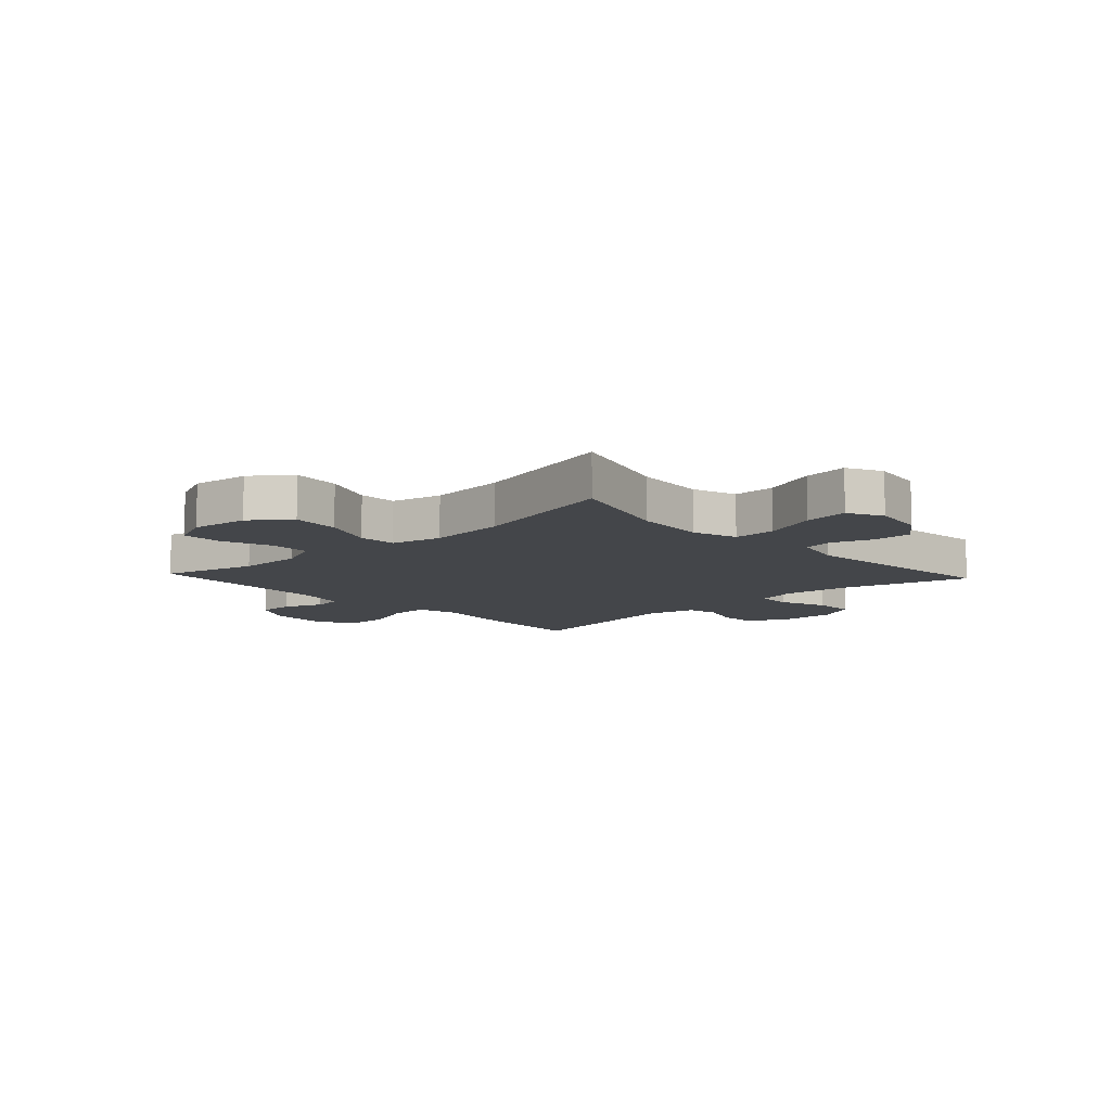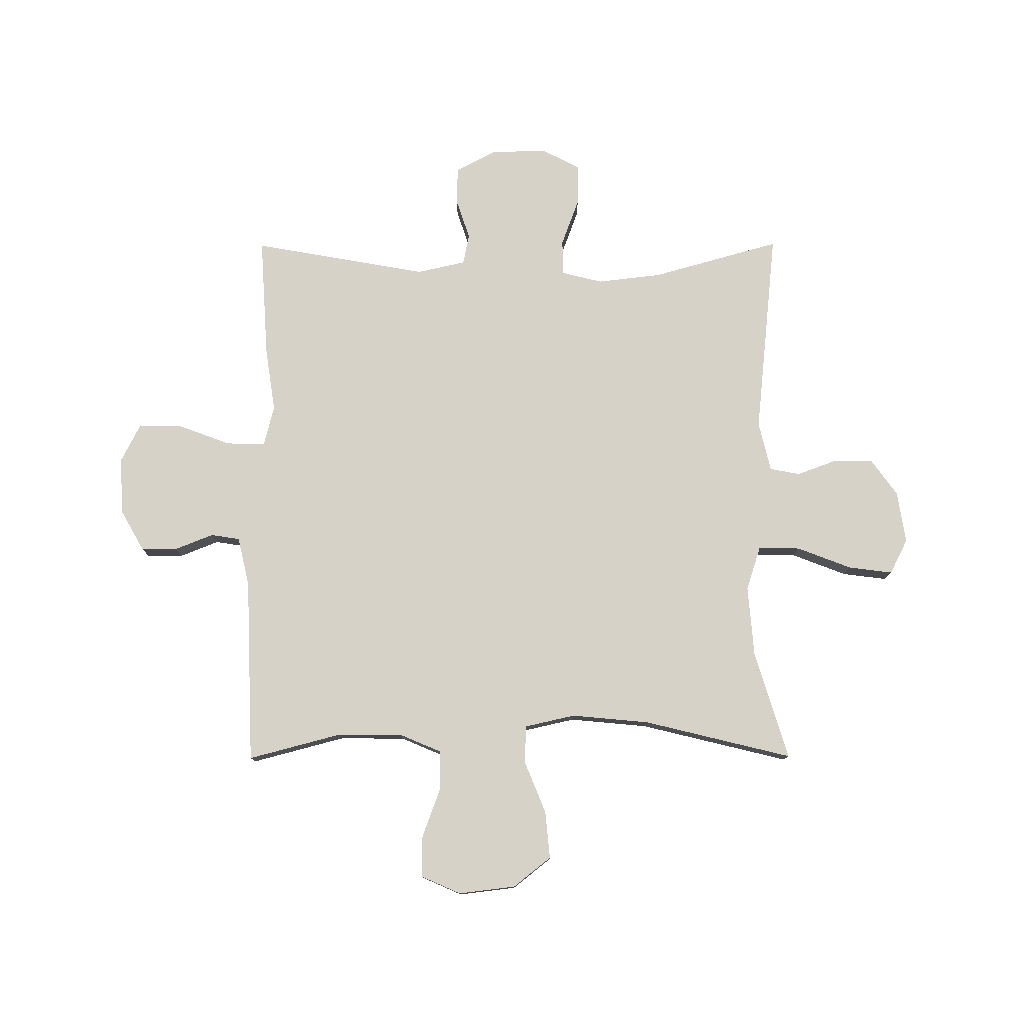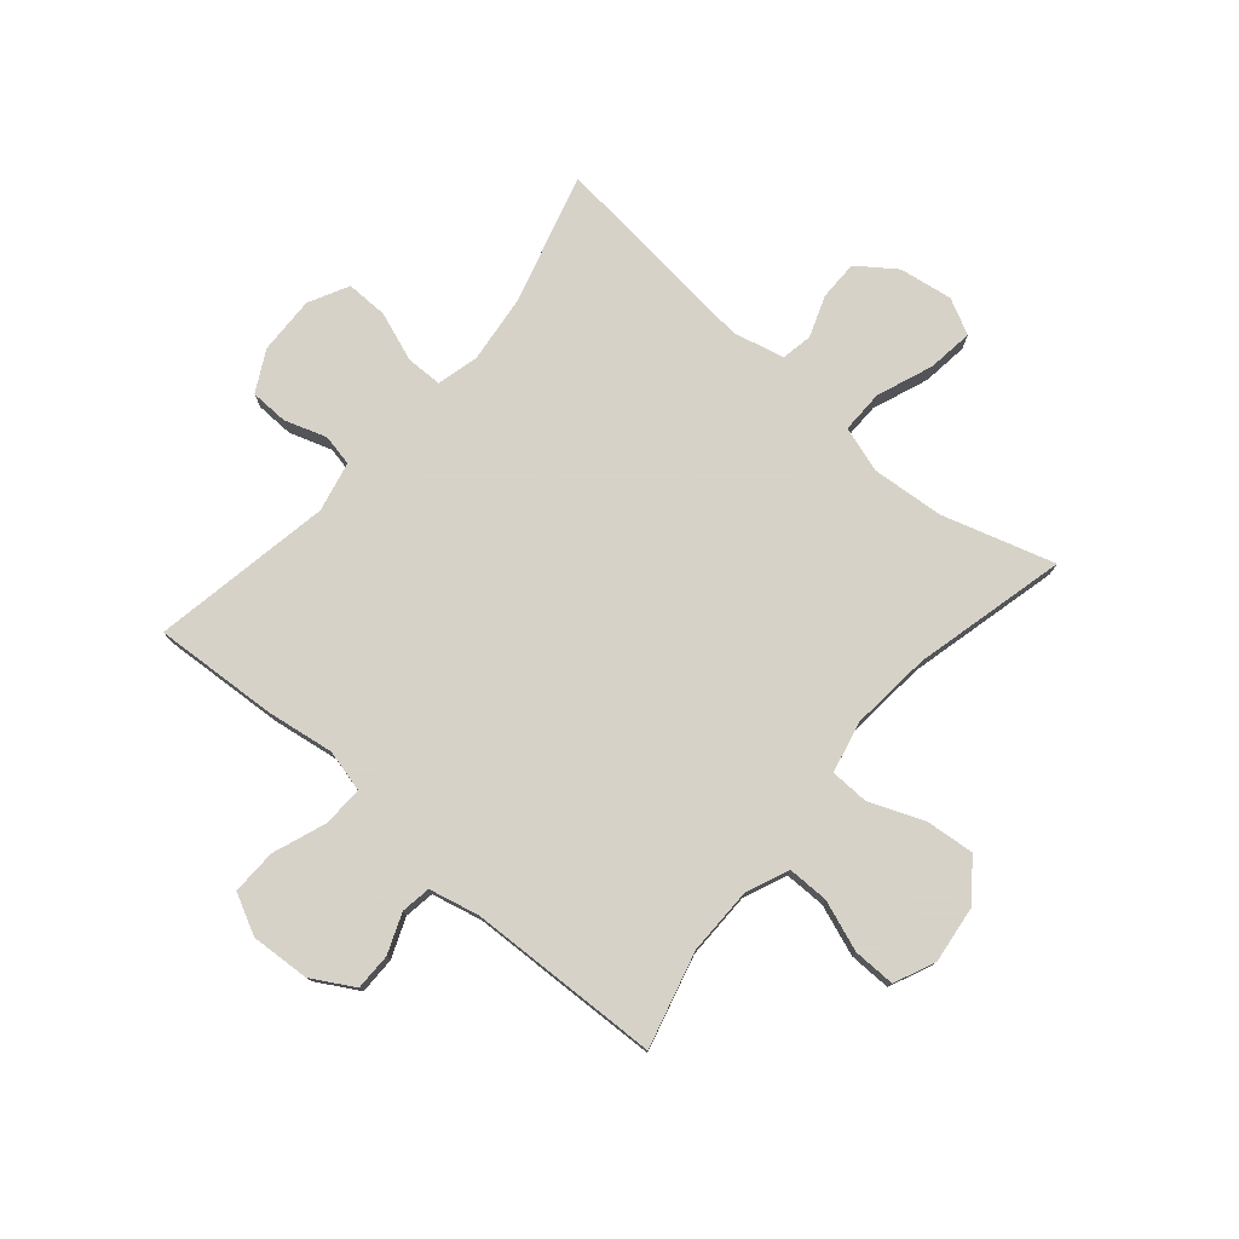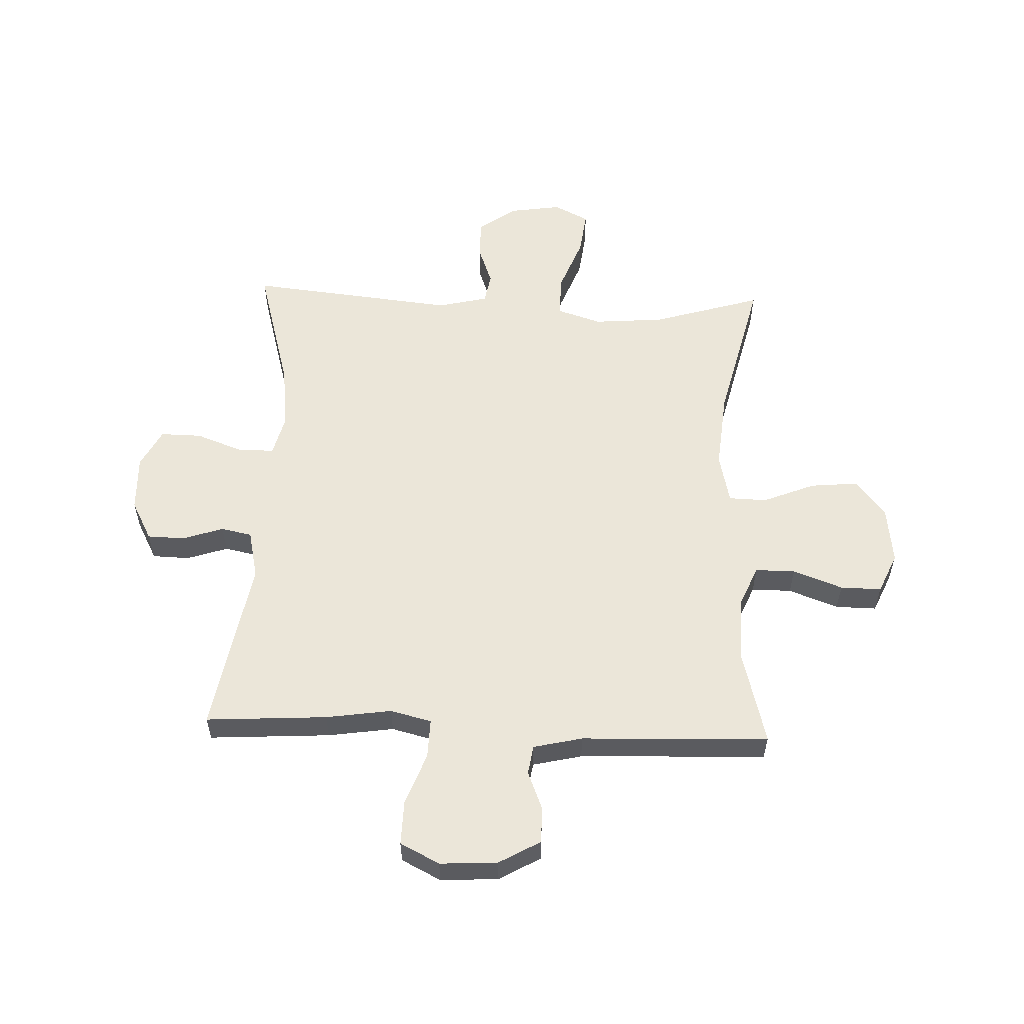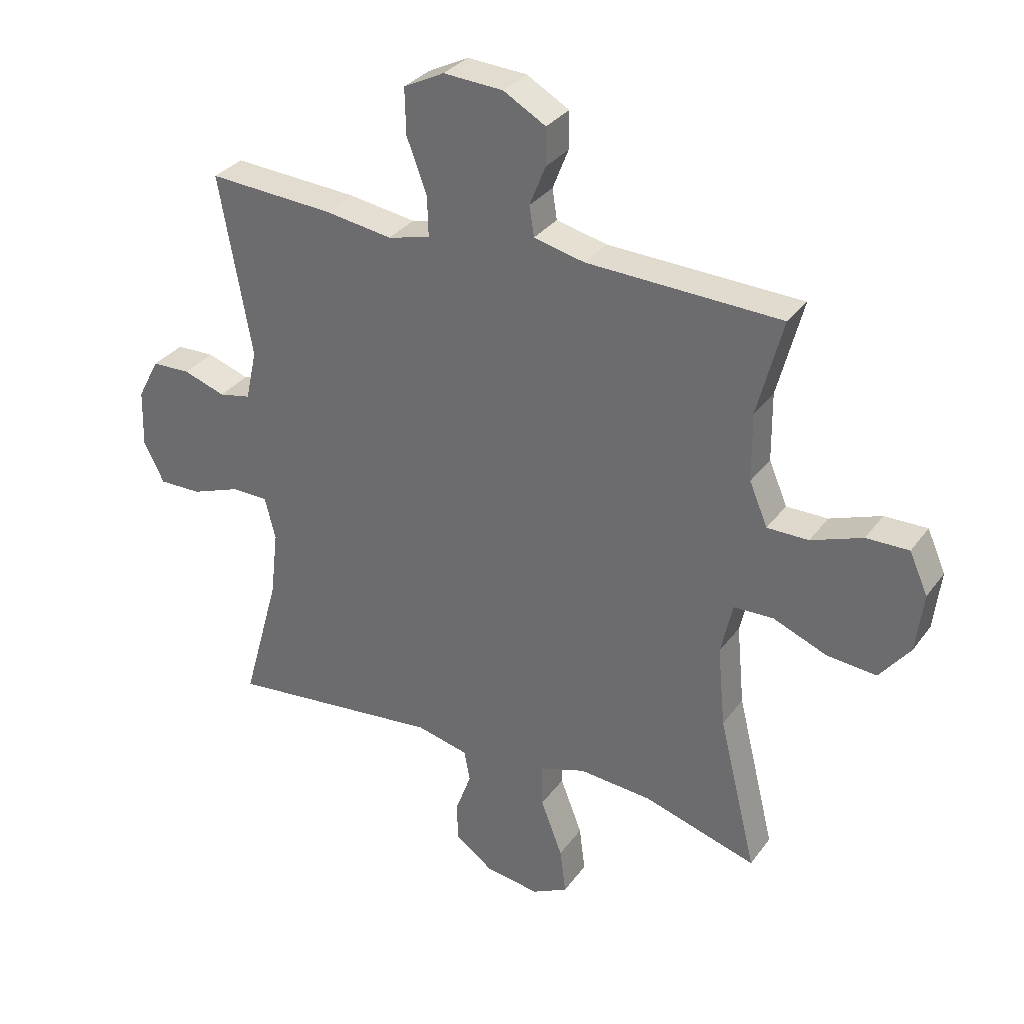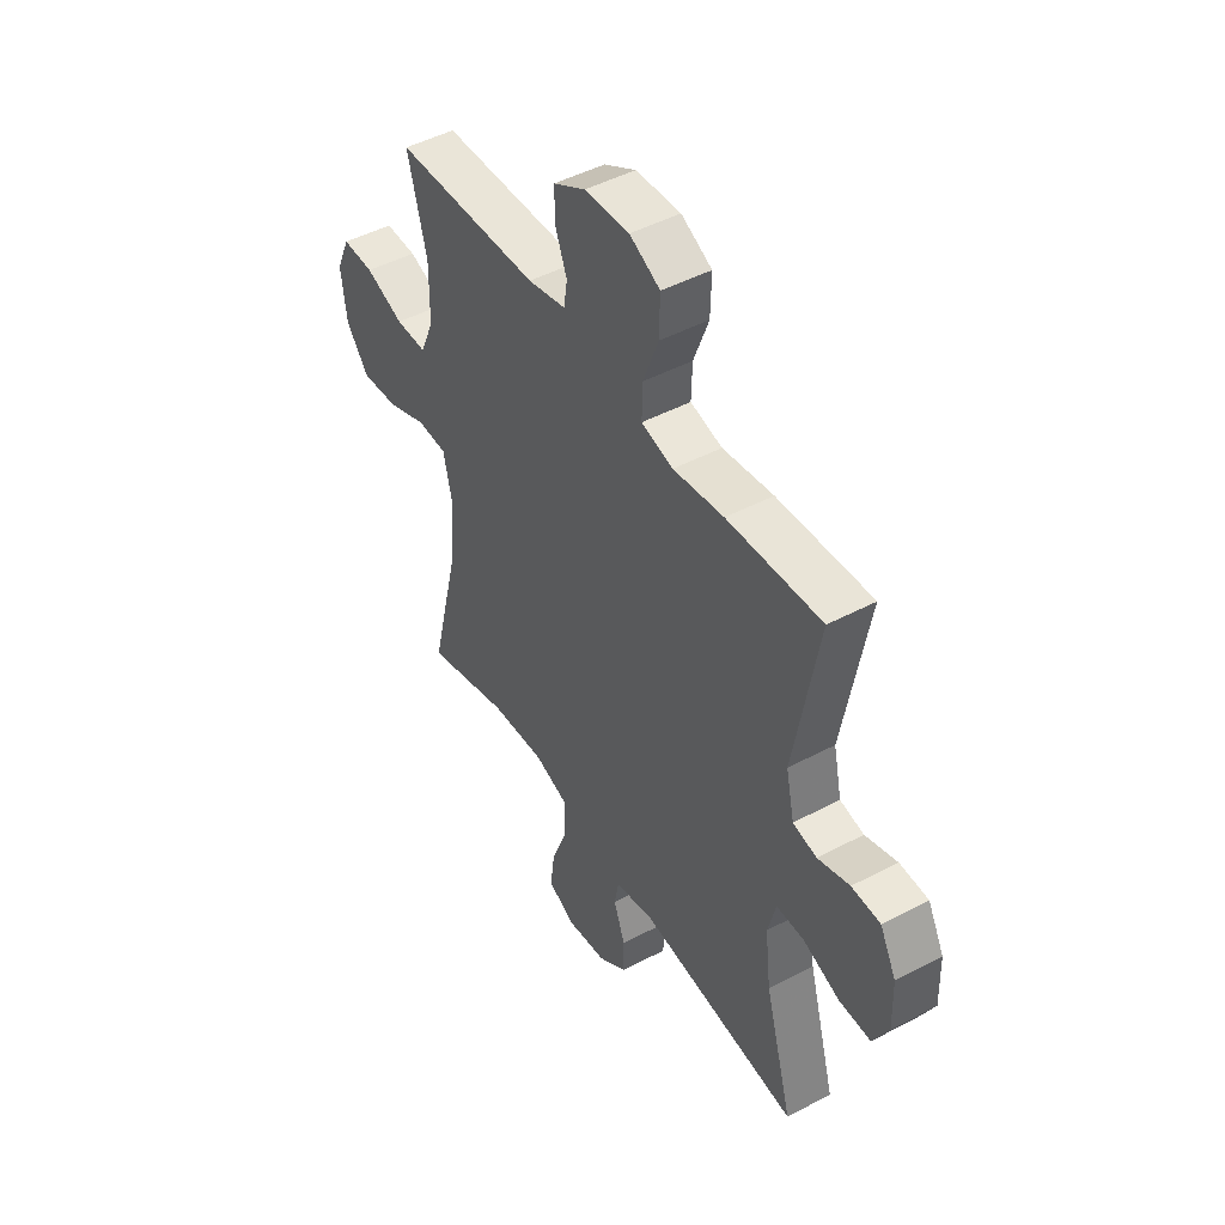
<metadata>
{"format":"obj","ext":"obj","renderer":"f3d","projection":"perspective","resolution":1024,"background":"white","views":[{"elev":-9.8,"azim":132.9,"up":"+Y"},{"elev":78.2,"azim":89.8,"up":"+Y"},{"elev":77.3,"azim":40.5,"up":"+Y"},{"elev":56.6,"azim":2.2,"up":"+Y"},{"elev":32.0,"azim":30.0,"up":"+Z"},{"elev":47.2,"azim":-120.9,"up":"+Z"}]}
</metadata>
<code>
v -0.5 0.07 0.5
v -0.287 0.07 0.487
v -0.172 0.07 0.47
v -0.1 0.07 0.488
v -0.102 0.07 0.557
v -0.136 0.07 0.648
v -0.138 0.07 0.726
v -0.069 0.07 0.761
v 0.032 0.07 0.755
v 0.104 0.07 0.714
v 0.104 0.07 0.651
v 0.077 0.07 0.583
v 0.085 0.07 0.532
v 0.171 0.07 0.512
v 0.5 0.07 0.5
v 0.457 0.07 0.336
v 0.458 0.07 0.221
v 0.489 0.07 0.148
v 0.559 0.07 0.148
v 0.646 0.07 0.18
v 0.718 0.07 0.181
v 0.749 0.07 0.111
v 0.737 0.07 0.011
v 0.685 0.07 -0.055
v 0.601 0.07 -0.047
v 0.51 0.07 -0.01
v 0.443 0.07 -0.012
v 0.423 0.07 -0.101
v 0.436 0.07 -0.238
v 0.5 0.07 -0.5
v 0.308 0.07 -0.442
v 0.184 0.07 -0.432
v 0.106 0.07 -0.457
v 0.107 0.07 -0.531
v 0.144 0.07 -0.627
v 0.154 0.07 -0.705
v 0.093 0.07 -0.736
v 0.001 0.07 -0.722
v -0.064 0.07 -0.675
v -0.064 0.07 -0.607
v -0.038 0.07 -0.536
v -0.048 0.07 -0.483
v -0.136 0.07 -0.462
v -0.5 0.07 -0.5
v -0.437 0.07 -0.274
v -0.424 0.07 -0.161
v -0.442 0.07 -0.089
v -0.504 0.07 -0.088
v -0.588 0.07 -0.119
v -0.66 0.07 -0.12
v -0.695 0.07 -0.052
v -0.692 0.07 0.047
v -0.655 0.07 0.117
v -0.59 0.07 0.119
v -0.518 0.07 0.095
v -0.464 0.07 0.106
v -0.445 0.07 0.192
v -0.5 0 0.5
v -0.287 0 0.487
v -0.172 0 0.47
v -0.1 0 0.488
v -0.102 0 0.557
v -0.136 0 0.648
v -0.138 0 0.726
v -0.069 0 0.761
v 0.032 0 0.755
v 0.104 0 0.714
v 0.104 0 0.651
v 0.077 0 0.583
v 0.085 0 0.532
v 0.171 0 0.512
v 0.5 0 0.5
v 0.457 0 0.336
v 0.458 0 0.221
v 0.489 0 0.148
v 0.559 0 0.148
v 0.646 0 0.18
v 0.718 0 0.181
v 0.749 0 0.111
v 0.737 0 0.011
v 0.685 0 -0.055
v 0.601 0 -0.047
v 0.51 0 -0.01
v 0.443 0 -0.012
v 0.423 0 -0.101
v 0.436 0 -0.238
v 0.5 0 -0.5
v 0.308 0 -0.442
v 0.184 0 -0.432
v 0.106 0 -0.457
v 0.107 0 -0.531
v 0.144 0 -0.627
v 0.154 0 -0.705
v 0.093 0 -0.736
v 0.001 0 -0.722
v -0.064 0 -0.675
v -0.064 0 -0.607
v -0.038 0 -0.536
v -0.048 0 -0.483
v -0.136 0 -0.462
v -0.5 0 -0.5
v -0.437 0 -0.274
v -0.424 0 -0.161
v -0.442 0 -0.089
v -0.504 0 -0.088
v -0.588 0 -0.119
v -0.66 0 -0.12
v -0.695 0 -0.052
v -0.692 0 0.047
v -0.655 0 0.117
v -0.59 0 0.119
v -0.518 0 0.095
v -0.464 0 0.106
v -0.445 0 0.192
f 53 54 55
f 52 53 55
f 51 52 55
f 50 51 55
f 49 50 55
f 48 49 55
f 47 48 55 56
f 46 47 56 57
f 43 44 45
f 42 43 45 46
f 39 40 41
f 38 39 41
f 37 38 41
f 36 37 41
f 35 36 41
f 34 35 41
f 33 34 41 42
f 42 46 57
f 33 42 57
f 32 33 57
f 29 30 31
f 1 2 3
f 57 1 3
f 32 57 3
f 31 32 3
f 29 31 3
f 28 29 3
f 24 25 26
f 23 24 26
f 22 23 26
f 21 22 26
f 20 21 26
f 19 20 26
f 18 19 26 27
f 14 15 16
f 13 14 16 17
f 10 11 12
f 9 10 12
f 8 9 12
f 7 8 12
f 6 7 12
f 5 6 12
f 4 5 12 13
f 4 13 17
f 3 4 17
f 28 3 17
f 27 28 17
f 17 18 27
f 112 111 110
f 112 110 109
f 112 109 108
f 112 108 107
f 112 107 106
f 112 106 105
f 113 112 105 104
f 114 113 104 103
f 102 101 100
f 103 102 100 99
f 98 97 96
f 98 96 95
f 98 95 94
f 98 94 93
f 98 93 92
f 98 92 91
f 99 98 91 90
f 114 103 99
f 114 99 90
f 114 90 89
f 88 87 86
f 60 59 58
f 60 58 114
f 60 114 89
f 60 89 88
f 60 88 86
f 60 86 85
f 83 82 81
f 83 81 80
f 83 80 79
f 83 79 78
f 83 78 77
f 83 77 76
f 84 83 76 75
f 73 72 71
f 74 73 71 70
f 69 68 67
f 69 67 66
f 69 66 65
f 69 65 64
f 69 64 63
f 69 63 62
f 70 69 62 61
f 74 70 61
f 74 61 60
f 74 60 85
f 74 85 84
f 84 75 74
f 1 58 59 2
f 2 59 60 3
f 3 60 61 4
f 4 61 62 5
f 5 62 63 6
f 6 63 64 7
f 7 64 65 8
f 8 65 66 9
f 9 66 67 10
f 10 67 68 11
f 11 68 69 12
f 12 69 70 13
f 13 70 71 14
f 14 71 72 15
f 15 72 73 16
f 16 73 74 17
f 17 74 75 18
f 18 75 76 19
f 19 76 77 20
f 20 77 78 21
f 21 78 79 22
f 22 79 80 23
f 23 80 81 24
f 24 81 82 25
f 25 82 83 26
f 26 83 84 27
f 27 84 85 28
f 28 85 86 29
f 29 86 87 30
f 30 87 88 31
f 31 88 89 32
f 32 89 90 33
f 33 90 91 34
f 34 91 92 35
f 35 92 93 36
f 36 93 94 37
f 37 94 95 38
f 38 95 96 39
f 39 96 97 40
f 40 97 98 41
f 41 98 99 42
f 42 99 100 43
f 43 100 101 44
f 44 101 102 45
f 45 102 103 46
f 46 103 104 47
f 47 104 105 48
f 48 105 106 49
f 49 106 107 50
f 50 107 108 51
f 51 108 109 52
f 52 109 110 53
f 53 110 111 54
f 54 111 112 55
f 55 112 113 56
f 56 113 114 57
f 57 114 58 1

</code>
